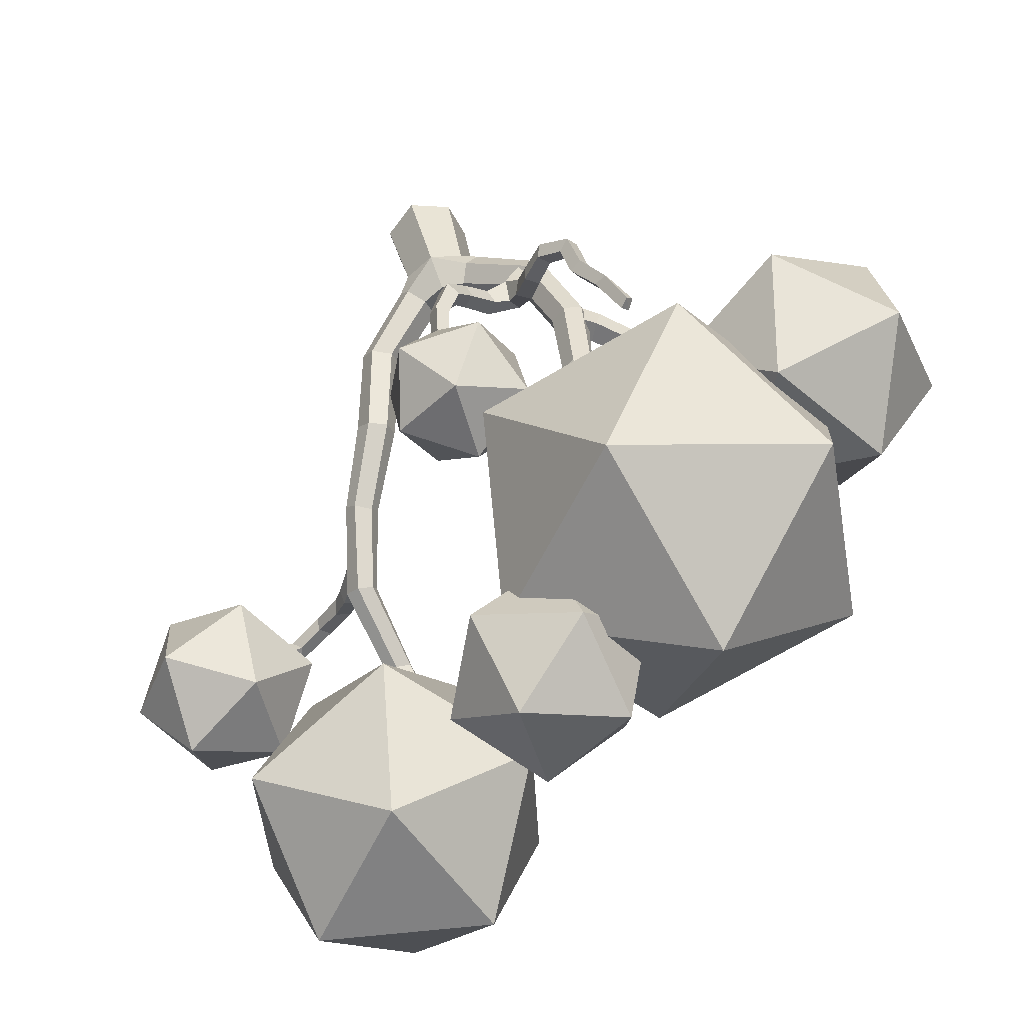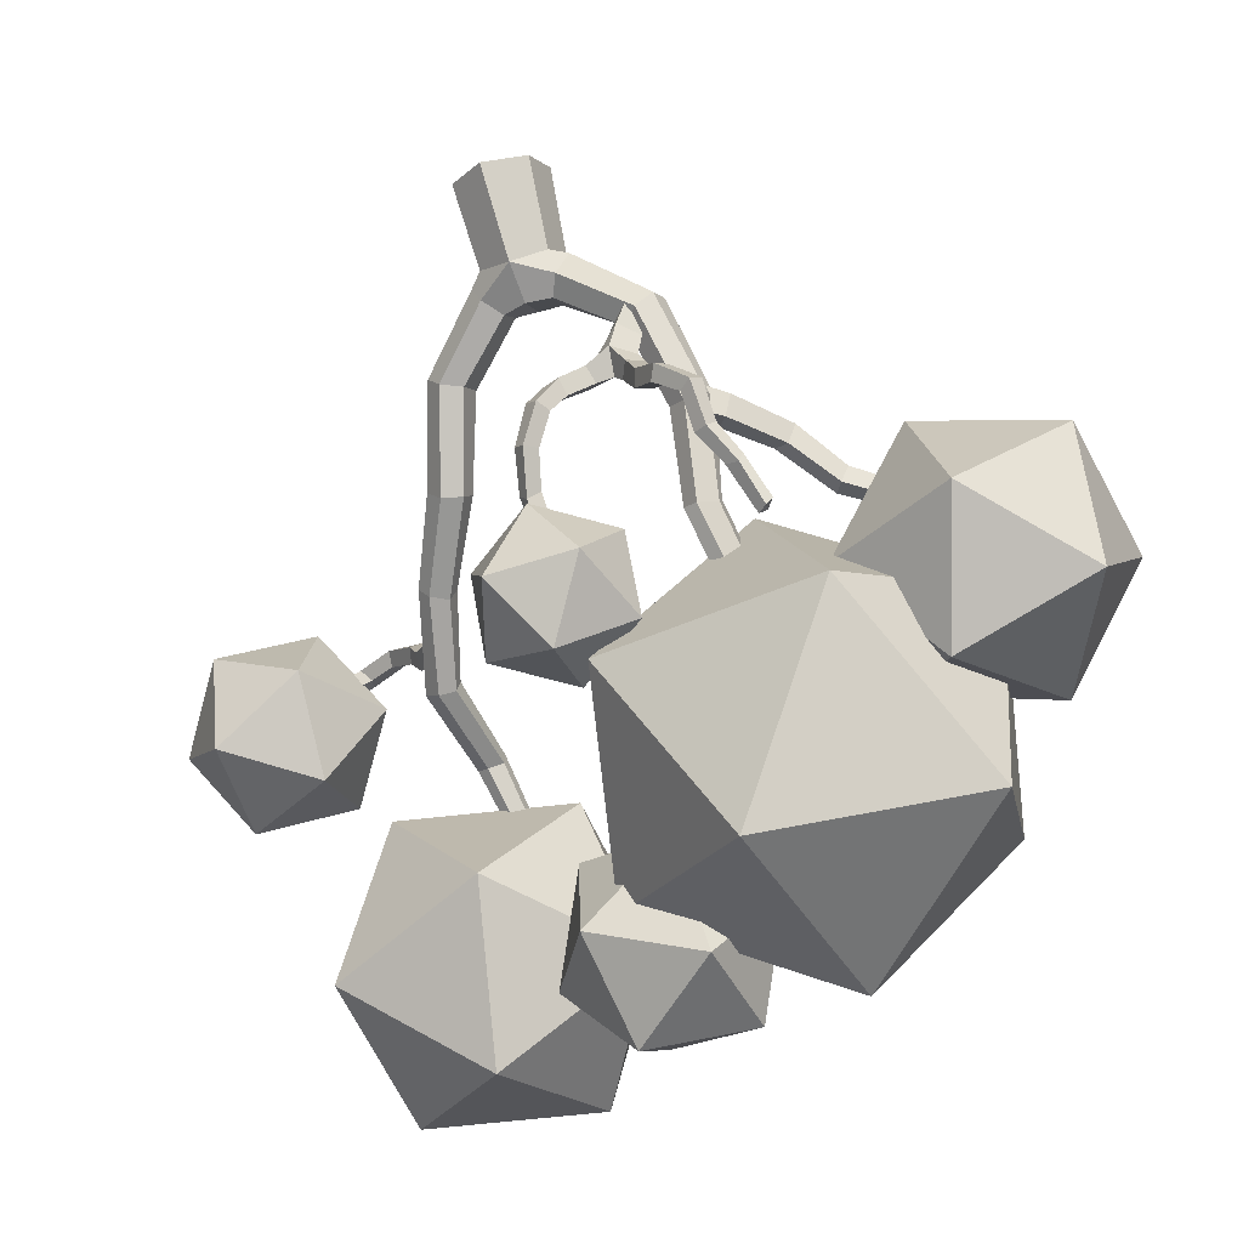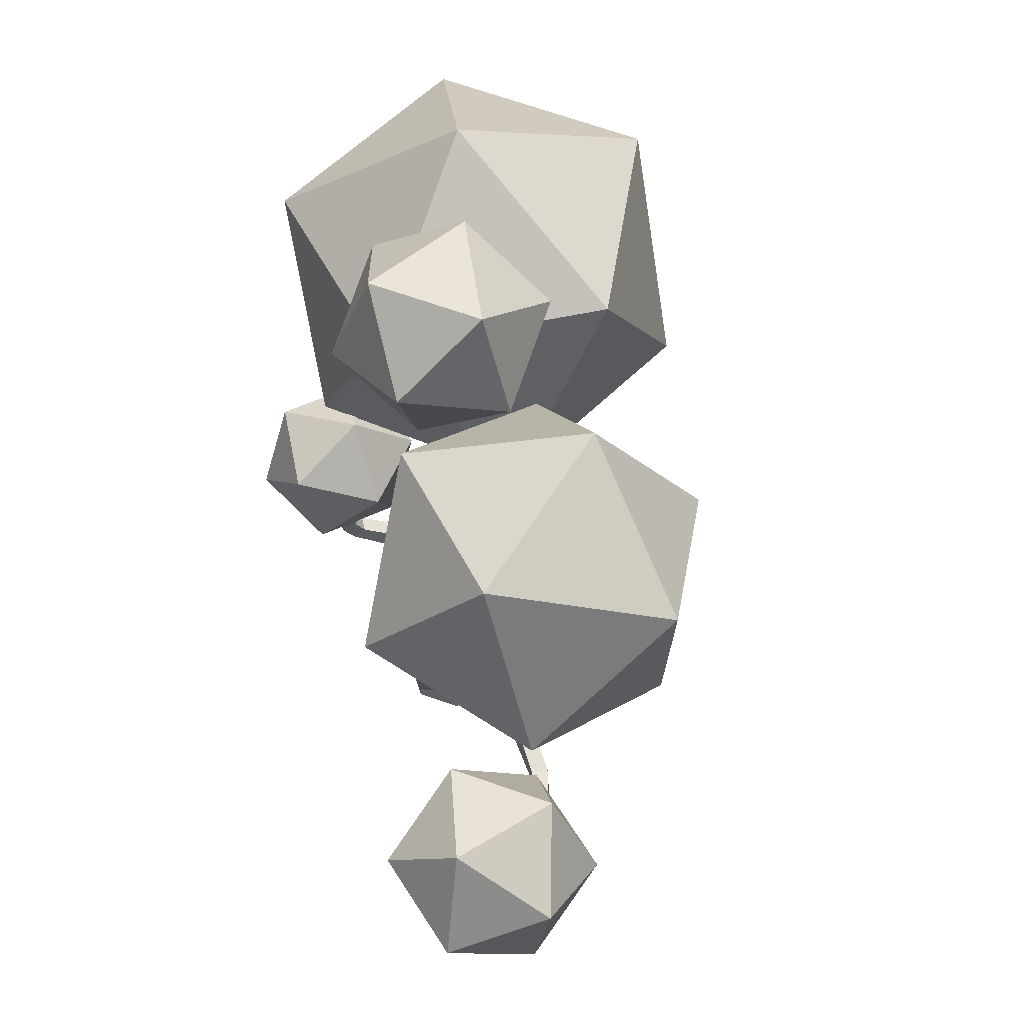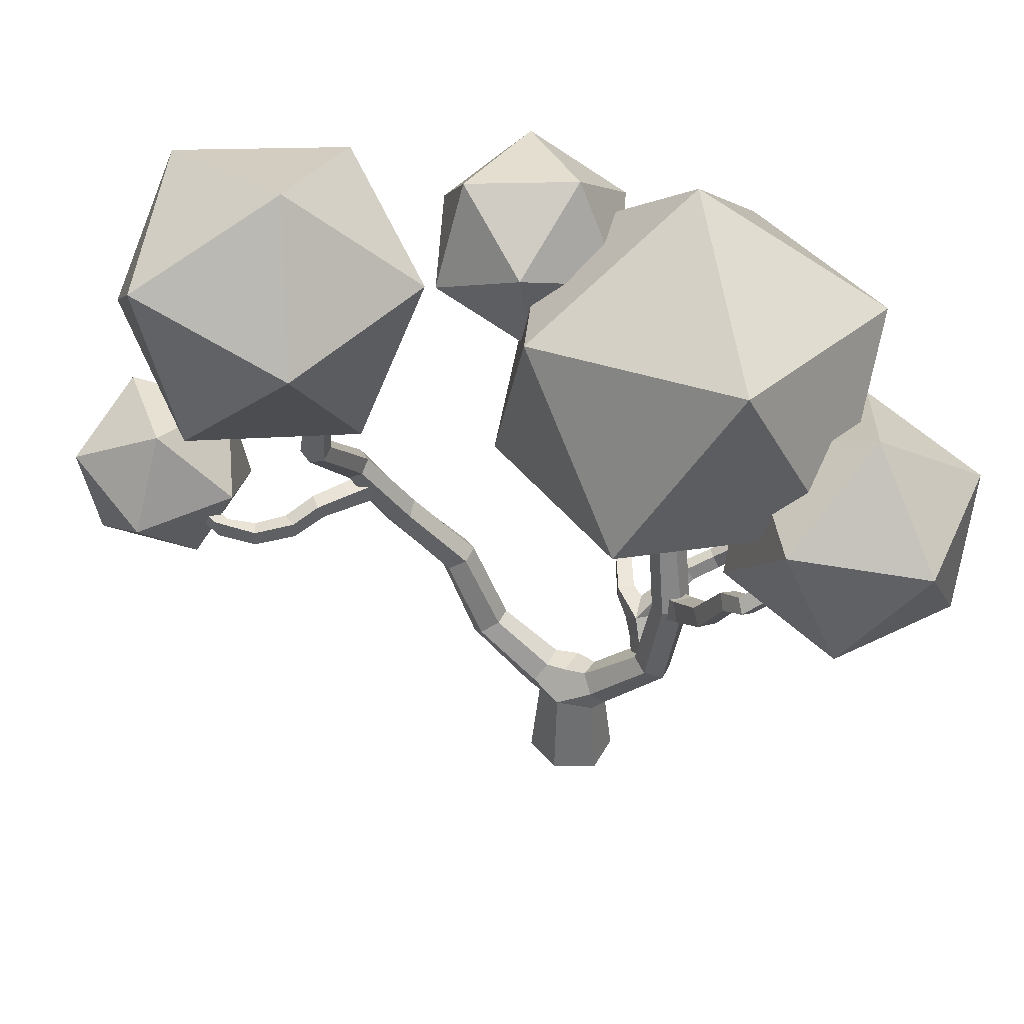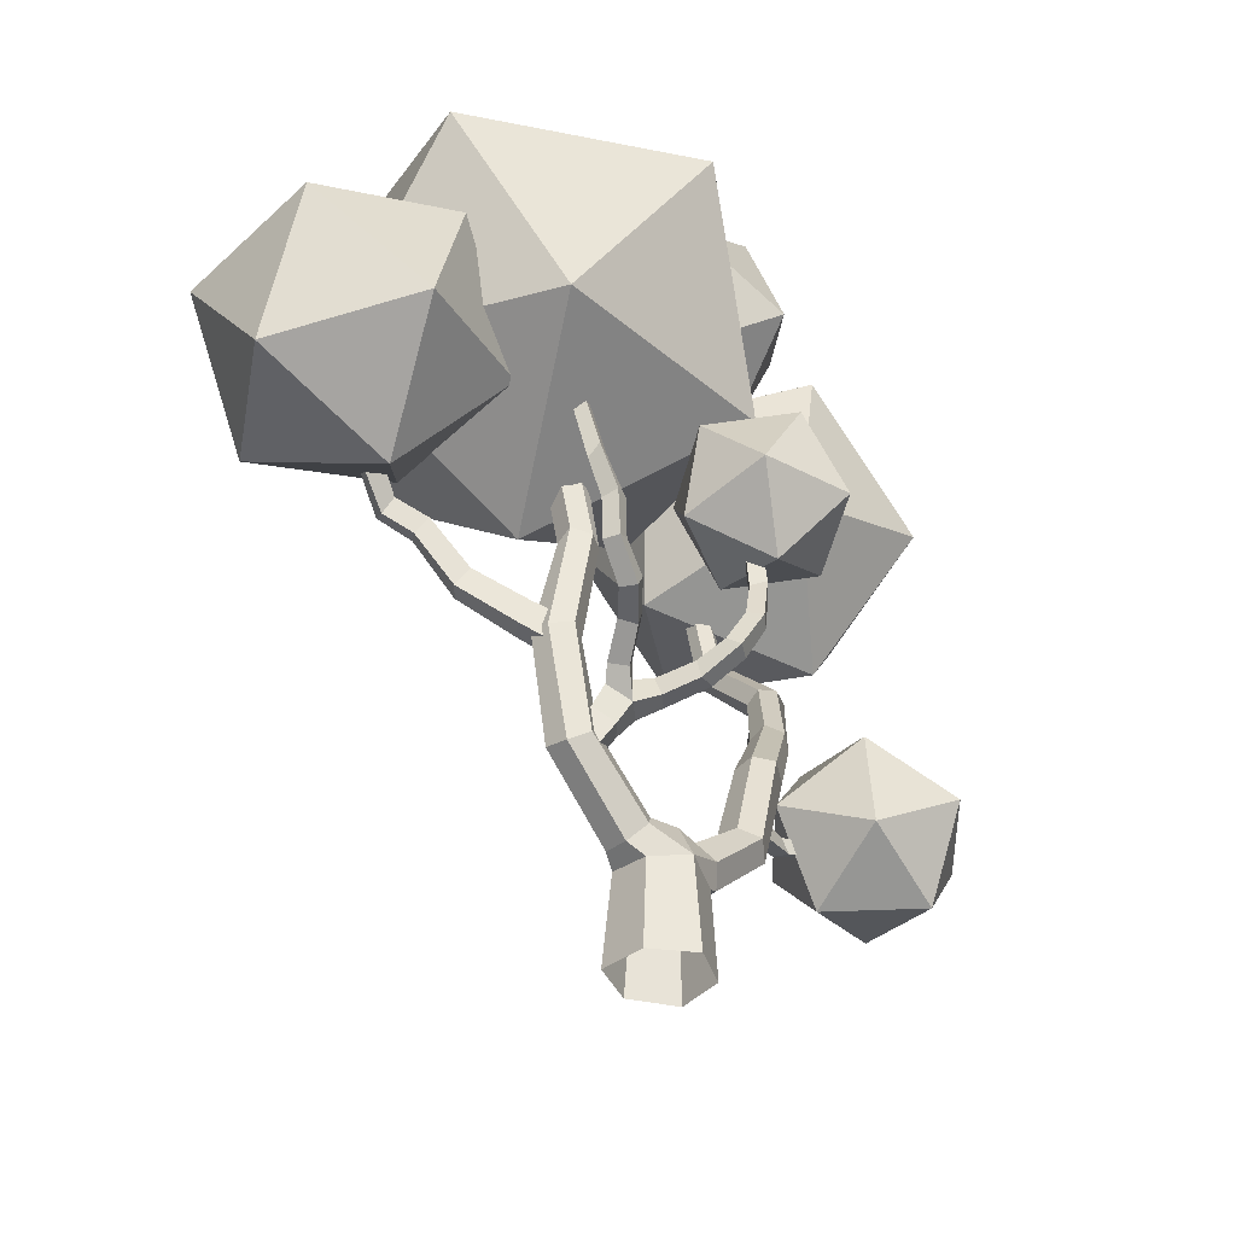
<metadata>
{"format":"obj","ext":"obj","renderer":"f3d","projection":"perspective","resolution":1024,"background":"white","views":[{"elev":41.8,"azim":165.7,"up":"+Z"},{"elev":76.5,"azim":164.6,"up":"+Z"},{"elev":54.5,"azim":126.6,"up":"+Y"},{"elev":40.2,"azim":-129.2,"up":"+Y"},{"elev":-36.3,"azim":-19.7,"up":"+Y"}]}
</metadata>
<code>
o Tree_lp_11
v -0.5248 -0.7078 -1.375
v -1.531 -0.6667 -0.246
v -0.9063 -0.6615 1.115
v 0.5458 -0.6919 1.431
v 1.428 -0.7311 0.2296
v 1.004 -0.7426 -1.235
v 0.7869 2.829 -1.292
v 0.6343 3.398 -0.7881
v 0.9815 3.479 -0.07891
v 1.524 2.912 0.09195
v 1.676 2.343 -0.4121
v 1.329 2.262 -1.121
v 2.59 4.582 -2.364
v 2.285 4.935 -1.79
v 2.619 4.925 -1.15
v 3.307 4.689 -1.057
v 3.58 4.277 -1.609
v 3.191 4.189 -2.21
v 3.549 7.475 -3.086
v 3.179 7.782 -2.585
v 3.458 7.916 -1.985
v 4.13 7.826 -1.854
v 4.467 7.431 -2.315
v 4.167 7.24 -2.888
v 4.611 9.716 -4.611
v 4.33 10.03 -4.189
v 4.618 10.38 -3.759
v 5.193 10.15 -3.649
v 5.446 9.759 -4.017
v 5.231 9.622 -4.589
v 5.33 12.15 -6.047
v 4.944 12.43 -5.756
v 5.132 12.76 -5.33
v 5.682 12.79 -5.244
v 6.062 12.61 -5.614
v 5.875 12.27 -6.029
v 4.505 14.47 -8.187
v 4.19 14.55 -7.822
v 4.296 14.86 -7.421
v 4.812 14.91 -7.377
v 5.124 14.84 -7.747
v 4.972 14.69 -8.222
v 4 17.36 -8.29
v 3.732 17.43 -7.97
v 3.86 17.55 -7.589
v 4.279 17.55 -7.502
v 4.542 17.41 -7.804
v 4.417 17.34 -8.2
v -1.33 3.069 -0.3637
v -1.558 2.544 0.158
v -1.274 2.488 0.8966
v -0.7136 3.032 1.079
v -0.486 3.557 0.5568
v -0.7692 3.613 -0.1818
v -3.139 4.92 0.609
v -3.544 4.655 1.163
v -3.187 4.579 1.798
v -2.56 4.895 1.933
v -2.198 5.251 1.4
v -2.479 5.168 0.7286
v -3.692 8.118 0.8283
v -4.082 7.963 1.407
v -3.819 7.919 2.027
v -3.13 8.041 2.173
v -2.74 7.954 1.58
v -3.002 7.981 0.9596
v -3.087 11.04 1.065
v -3.436 10.95 1.536
v -3.286 11.12 2.133
v -2.663 11.01 2.196
v -2.315 10.94 1.722
v -2.462 11.13 1.131
v -3.49 13.91 1.064
v -3.903 13.8 1.448
v -3.713 13.77 1.993
v -3.181 13.9 2.109
v -2.833 14.17 1.746
v -2.996 14.14 1.192
v -4.001 8.773 1.053
v -3.139 8.379 1.17
v -4.347 8.117 0.9044
v -3.491 7.643 1.013
v -4.51 8.04 1.639
v -3.674 7.56 1.819
v -4.164 8.696 1.787
v -3.323 8.296 1.975
v -5.391 9.677 0.6669
v -5.902 9.283 0.4429
v -6.109 9.23 1.092
v -5.729 9.774 1.253
v -6.741 11.39 0.5688
v -7.101 10.95 0.3565
v -7.233 10.78 0.9323
v -6.873 11.23 1.145
v -7.699 11.91 0.4436
v -8.103 11.53 0.2515
v -8.099 11.3 0.7908
v -7.823 11.77 1.001
v -8.463 12.8 1.272
v -8.957 12.59 1.141
v -8.886 12.21 1.536
v -8.431 12.47 1.715
v -2.282 5.846 1.046
v -2.877 5.105 0.6862
v -2.543 5.762 1.812
v -3.177 4.992 1.528
v -1.915 5.269 1.968
v -2.499 4.423 1.694
v -1.654 5.352 1.202
v -2.199 4.535 0.852
v -0.65 6.839 1.477
v -0.8942 6.868 2.014
v -0.7281 6.314 2.132
v -0.4839 6.285 1.596
v 0.3121 7.164 2.204
v 0.02987 7.211 2.691
v 0.1337 6.66 2.763
v 0.5673 6.7 2.403
v 0.9737 7.646 2.845
v 0.635 7.687 3.25
v 0.9534 7.39 3.552
v 1.234 7.274 3.117
v 1.42 8.488 2.843
v 1.217 8.655 3.27
v 1.634 8.521 3.513
v 1.854 8.402 3.078
v 1.64 9.846 2.5
v 1.461 9.79 2.974
v 1.912 9.935 3.16
v 2.077 9.721 2.729
v 1.547 11.2 2.465
v 1.406 11.02 2.879
v 1.81 11.17 3.074
v 1.944 11.01 2.647
v -2.157 7.186 2.143
v -2.35 6.72 2.454
v -1.803 6.613 2.654
v -1.61 7.078 2.343
v -2.264 7.842 3.281
v -2.449 7.371 3.518
v -1.918 7.238 3.63
v -1.758 7.758 3.503
v -2.584 8.109 4.302
v -2.743 7.629 4.453
v -2.334 7.593 4.783
v -2.137 8.033 4.57
v -3.147 8.67 4.831
v -3.446 8.459 5.172
v -3.078 8.48 5.509
v -2.777 8.686 5.167
v -3.172 9.939 4.857
v -3.477 9.779 5.208
v -3.151 9.896 5.558
v -2.817 9.93 5.198
v -3.733 11.18 5.021
v -3.905 10.85 5.352
v -3.699 11.14 5.699
v -3.366 11.05 5.336
v 5.748 11.65 -6.086
v 5.568 11.79 -4.979
v 5.793 11.01 -6
v 5.625 11.07 -4.908
v 5.171 10.95 -6.14
v 4.916 11 -5.042
v 5.126 11.59 -6.226
v 4.859 11.72 -5.113
v 6.016 11.46 -7.15
v 6.054 10.88 -7.038
v 5.462 10.85 -7.101
v 5.461 11.39 -7.354
v 6.279 10.93 -8.182
v 6.175 10.46 -7.867
v 5.738 10.36 -8.22
v 5.711 10.93 -8.251
v 6.893 10.65 -9.064
v 6.86 10.13 -9.011
v 6.504 10.11 -9.396
v 6.475 10.64 -9.382
v 7.621 10.74 -9.754
v 7.903 10.3 -9.897
v 7.504 10.34 -10.26
v 7.635 10.86 -10.28
v 8.966 11.03 -9.92
v 9.26 10.65 -9.983
v 9.044 10.68 -10.42
v 9.054 11.16 -10.38
v 1.856 12.67 2.967
v -4.107 12.49 5.391
v 10.85 20.3 -5.814
v 6.873 24.21 -4.223
v 5.91 18.57 -3.319
v 8.06 15.64 -7.835
v 2.365 16.67 -7.493
v 1.631 21.97 -5.26
v 9.619 24.77 -9.298
v 10.35 19.47 -11.53
v 6.074 22.87 -13.47
v 5.111 17.22 -12.57
v 1.137 21.13 -10.98
v 3.924 25.8 -8.955
v -8.09 21.51 5.795
v -0.8517 21.04 6.865
v -3.503 25.4 1.605
v -4.994 14.99 7.091
v 1.507 14.86 3.703
v 2.429 21.29 0.3119
v -9.284 22.06 -1.419
v -6.925 15.88 -4.581
v -10.21 15.62 1.972
v -4.274 11.51 0.6786
v 0.3136 15.4 -3.511
v -2.782 21.92 -4.808
v -12.04 16.72 6.658
v -10.86 19.27 2.91
v -14.06 15.87 2.518
v -12.73 12.31 5.249
v -11.97 12.13 0.6299
v -10.82 16.43 -0.8155
v -7.555 17.81 5.884
v -8.706 13.51 7.33
v -5.463 14.07 3.997
v -8.66 10.67 3.604
v -7.481 13.22 -0.144
v -6.797 17.63 1.265
v 0.02607 13.35 1.176
v 1.762 15.27 2.181
v 2.727 13.26 0.5303
v 1.365 10.91 1.148
v 3.928 11.33 2.136
v 4.174 14.03 2.775
v -0.197 14.18 3.819
v -0.4424 11.48 3.181
v 1.004 12.25 5.425
v 1.969 10.24 3.774
v 3.705 12.16 4.78
v 2.366 14.59 4.808
v 13.92 11.4 -10.98
v 11.57 9.366 -12.6
v 11.64 12.81 -13.24
v 12.25 8.877 -9.198
v 8.946 8.735 -10.36
v 8.571 11.17 -12.86
v 12.37 14.46 -10.23
v 9.751 13.82 -7.986
v 12.75 12.02 -7.729
v 9.675 10.38 -7.35
v 7.401 11.79 -9.613
v 9.069 14.31 -11.39
v 2.004 21.41 -4.553
v 4.55 22.67 -2.18
v 3.042 19.33 -1.677
v -0.5298 19.53 -2.621
v 0.4501 19.63 0.946
v 3.589 21.57 1.218
v 1.909 24.94 -3.434
v -1.23 23 -3.706
v -0.6827 25.24 -0.8109
v -2.19 21.89 -0.308
v 0.3556 23.15 2.064
v 2.889 25.03 0.1323
v -0.363 2.399 -1.143
v -1.261 2.201 -0.1944
v -0.7142 2.19 0.8368
v -1.182 5.88 1.388
v 0.4833 2.349 1.087
v 1.319 2.037 0.1039
v 0.8542 2.071 -0.9691
v -0.04828 3.495 -0.524
v 0.3244 3.473 0.4584
v -1.918 6.393 1.224
v -2.254 6.351 2.061
v -1.522 5.911 2.125
v -1.446 6.784 1.889
v -4.147 12.49 5.119
v -4.332 12.27 5.424
v -4.066 12.47 5.662
v 1.582 12.5 3.058
v 1.94 12.41 3.185
v -3.853 12.6 5.355
v 1.74 12.66 2.713
v 2.1 12.58 2.842
g Default
f 7 8 14 13
f 9 15 14 8
f 10 16 15 9
f 11 17 16 10
f 11 12 18 17
f 12 7 13 18
f 13 14 20 19
f 21 20 14 15
f 16 22 21 15
f 16 17 23 22
f 17 18 24 23
f 18 13 19 24
f 20 26 25 19
f 21 27 26 20
f 21 22 28 27
f 22 23 29 28
f 24 30 29 23
f 24 19 25 30
f 26 32 31 25
f 26 27 33 32
f 28 34 33 27
f 29 35 34 28
f 29 30 36 35
f 30 25 31 36
f 31 32 38 37
f 33 39 38 32
f 34 40 39 33
f 35 41 40 34
f 36 42 41 35
f 36 31 37 42
f 37 38 44 43
f 38 39 45 44
f 39 40 46 45
f 40 41 47 46
f 42 48 47 41
f 37 43 48 42
f 50 56 55 49
f 50 51 57 56
f 51 52 58 57
f 52 53 59 58
f 54 60 59 53
f 49 55 60 54
f 62 61 55 56
f 57 63 62 56
f 63 57 58 64
f 64 58 59 65
f 60 66 65 59
f 55 61 66 60
f 62 68 67 61
f 63 69 68 62
f 63 64 70 69
f 64 65 71 70
f 66 72 71 65
f 66 61 67 72
f 73 67 68 74
f 68 69 75 74
f 70 76 75 69
f 77 76 70 71
f 71 72 78 77
f 72 67 73 78
f 82 81 79 80
f 82 84 83 81
f 84 86 85 83
f 80 79 85 86
f 92 96 95 91
f 92 93 97 96
f 94 98 97 93
f 91 95 98 94
f 96 100 99 95
f 96 97 101 100
f 97 98 102 101
f 95 99 102 98
f 106 105 103 104
f 108 107 105 106
f 108 110 109 107
f 110 104 103 109
f 111 112 116 115
f 112 113 117 116
f 114 118 117 113
f 114 111 115 118
f 115 116 120 119
f 117 121 120 116
f 117 118 122 121
f 118 115 119 122
f 124 123 119 120
f 125 124 120 121
f 125 121 122 126
f 126 122 119 123
f 123 124 128 127
f 125 129 128 124
f 129 125 126 130
f 127 130 126 123
f 127 128 132 131
f 129 133 132 128
f 130 134 133 129
f 127 131 134 130
f 135 136 140 139
f 136 137 141 140
f 138 142 141 137
f 138 135 139 142
f 139 140 144 143
f 141 145 144 140
f 141 142 146 145
f 142 139 143 146
f 144 148 147 143
f 145 149 148 144
f 145 146 150 149
f 146 143 147 150
f 152 151 147 148
f 153 152 148 149
f 153 149 150 154
f 147 151 154 150
f 155 151 152 156
f 153 157 156 152
f 153 154 158 157
f 151 155 158 154
f 160 162 161 159
f 164 163 161 162
f 166 165 163 164
f 166 160 159 165
f 159 161 168 167
f 161 163 169 168
f 165 170 169 163
f 165 159 167 170
f 167 168 172 171
f 169 173 172 168
f 169 170 174 173
f 167 171 174 170
f 172 176 175 171
f 173 177 176 172
f 173 174 178 177
f 178 174 171 175
f 176 180 179 175
f 180 176 177 181
f 178 182 181 177
f 178 175 179 182
f 180 184 183 179
f 185 184 180 181
f 181 182 186 185
f 182 179 183 186
f 1 2 262 261
f 2 3 263 262
f 4 265 263 3
f 4 5 266 265
f 6 267 266 5
f 1 261 267 6
f 261 268 8 7
f 269 9 8 268
f 265 10 9 269
f 265 266 11 10
f 266 267 12 11
f 261 7 12 267
f 261 262 50 49
f 263 51 50 262
f 52 51 263 265
f 265 269 53 52
f 268 54 53 269
f 261 49 54 268
f 271 270 103 105
f 272 271 105 107
f 264 272 107 109
f 264 109 103 270
f 111 270 273 112
f 272 113 112 273
f 272 264 114 113
f 270 111 114 264
f 131 132 277 280
f 132 133 278 277
f 134 281 278 133
f 134 131 280 281
f 270 271 136 135
f 272 137 136 271
f 272 273 138 137
f 270 135 138 273
f 156 275 274 155
f 275 156 157 276
f 158 279 276 157
f 279 158 155 274
f 277 278 187 280
f 278 281 280
f 278 280 187
f 275 276 188 274
f 276 279 274
f 276 274 188
f 93 89 90 94
f 88 89 93 92
f 91 94 90 87
f 88 92 91 87
f 83 85 90 89
f 83 89 88 81
f 79 87 90 85
f 79 81 88 87
f 189 190 191
f 192 189 191
f 193 192 191
f 194 193 191
f 190 194 191
f 195 196 197
f 196 198 197
f 198 199 197
f 199 200 197
f 200 195 197
f 189 195 190
f 192 196 189
f 193 198 192
f 194 199 193
f 190 200 194
f 195 189 196
f 196 192 198
f 198 193 199
f 199 194 200
f 200 190 195
f 201 202 203
f 204 202 201
f 205 202 204
f 206 202 205
f 203 202 206
f 207 208 209
f 209 208 210
f 210 208 211
f 211 208 212
f 212 208 207
f 201 203 207
f 204 201 209
f 205 204 210
f 206 205 211
f 203 206 212
f 207 209 201
f 209 210 204
f 210 211 205
f 211 212 206
f 212 207 203
f 213 214 215
f 216 213 215
f 217 216 215
f 218 217 215
f 214 218 215
f 219 220 221
f 220 222 221
f 222 223 221
f 223 224 221
f 224 219 221
f 213 219 214
f 216 220 213
f 217 222 216
f 218 223 217
f 214 224 218
f 219 213 220
f 220 216 222
f 222 217 223
f 223 218 224
f 224 214 219
f 225 226 227
f 228 225 227
f 229 228 227
f 230 229 227
f 226 230 227
f 231 232 233
f 232 234 233
f 234 235 233
f 235 236 233
f 236 231 233
f 225 231 226
f 228 232 225
f 229 234 228
f 230 235 229
f 226 236 230
f 231 225 232
f 232 228 234
f 234 229 235
f 235 230 236
f 236 226 231
f 237 238 239
f 240 238 237
f 241 238 240
f 242 238 241
f 239 238 242
f 243 244 245
f 245 244 246
f 246 244 247
f 247 244 248
f 248 244 243
f 237 239 243
f 240 237 245
f 241 240 246
f 242 241 247
f 239 242 248
f 243 245 237
f 245 246 240
f 246 247 241
f 247 248 242
f 248 243 239
f 249 250 251
f 252 249 251
f 253 252 251
f 254 253 251
f 250 254 251
f 255 256 257
f 256 258 257
f 258 259 257
f 259 260 257
f 260 255 257
f 249 255 250
f 252 256 249
f 253 258 252
f 254 259 253
f 250 260 254
f 255 249 256
f 256 252 258
f 258 253 259
f 259 254 260
f 260 250 255

</code>
